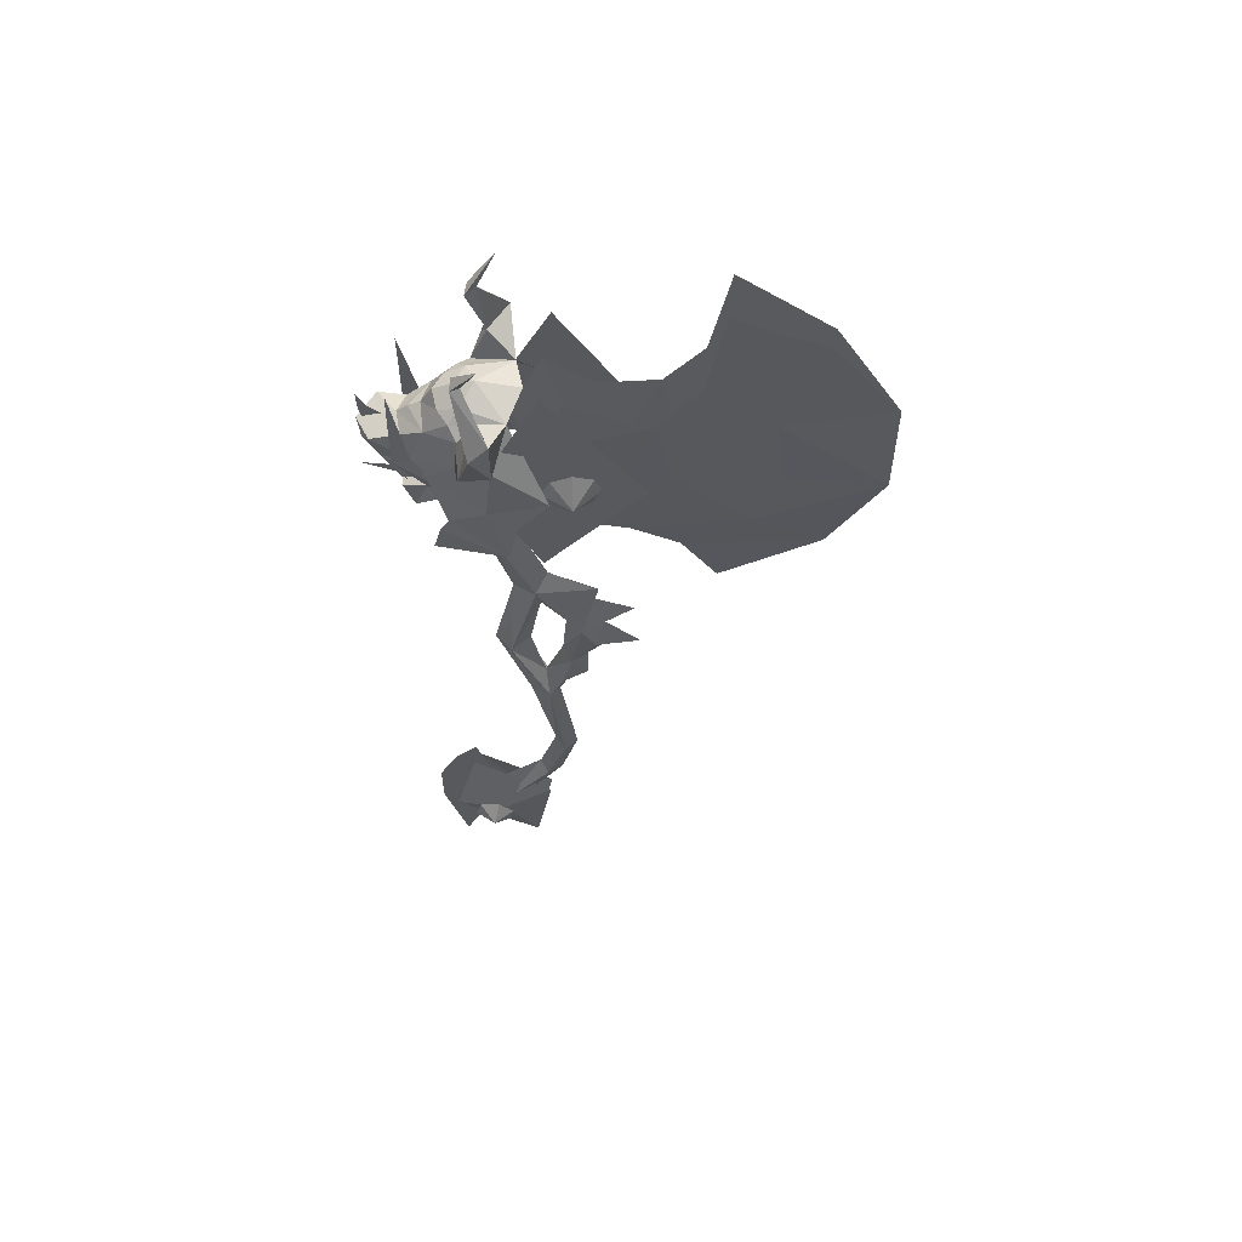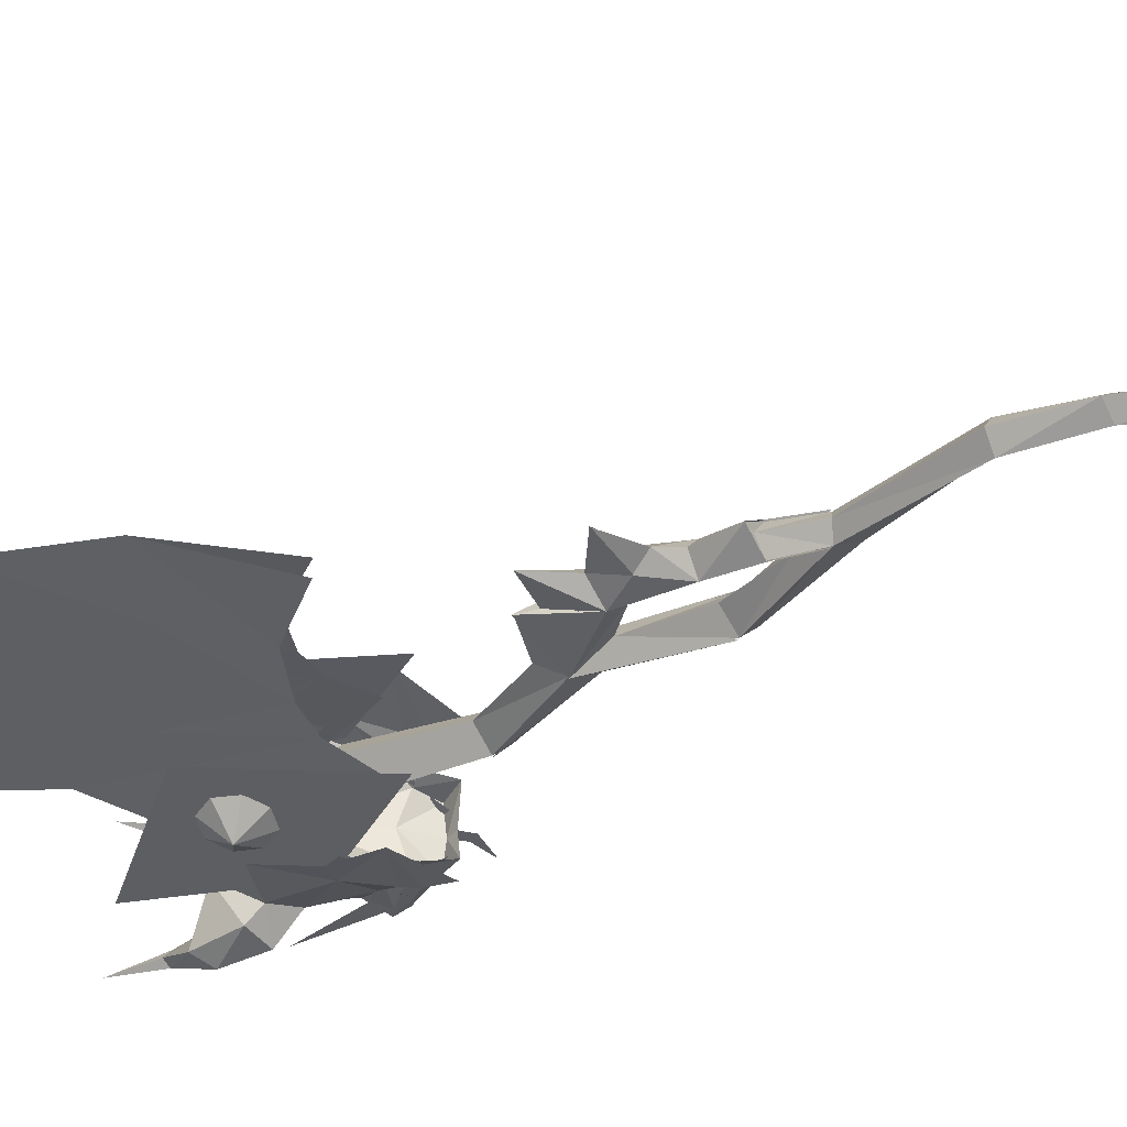
<metadata>
{"format":"obj","ext":"obj","renderer":"f3d","projection":"perspective","resolution":1024,"background":"white","views":[{"elev":60.4,"azim":5.6,"up":"+Z"},{"elev":-35.6,"azim":129.2,"up":"+Y"}]}
</metadata>
<code>
g zhucheng_yewai_291_zhanshifu
v -5.86 0.9896 29.96
v -6.913 0.8716 27.29
v -7.225 -2e-06 29.59
v -5.176 0.9896 32.94
v -9.118 -2e-06 41.24
v -11.1 -5e-06 47.98
v -9.825 1.217 48.06
v -7.484 0.8926 41.75
v -9.66 -5e-06 55.47
v -8.08 1.536 55.47
v -6.5 -5e-06 55.47
v -8.546 -5e-06 48.14
v -6.74 -5e-06 43.2
v -3.513 0.6547 35.11
v -4.449 0.9896 37.28
v -3.008 -2e-06 37.18
v -0.5399 -2e-06 34.96
v -5.055 -2e-06 29.96
v -6.256 -2e-06 26.85
v -5.134 -2e-06 18.57
v -5.96 1.026 18.71
v -6.376 -2e-06 13.88
v -7.42 0.8095 13.99
v -8.06 -2e-06 14.54
v -10.82 0.9896 8.946
v -12.34 -3e-06 9.845
v -10.68 -3e-06 33.91
v -9.424 1.19 34.04
v -8.42 -2e-06 26.79
v -5.599 -2e-06 36.92
v -7.339 -2e-06 39.17
v -8.17 -2e-06 34.17
v -5.882 -2e-06 33.18
v -6.787 -2e-06 18.84
v -9.442 -2e-06 8.345
v -15.39 0 55.51
v -15.27 1.947 55.66
v -14.49 2.132 53.88
v -15.15 0 54.64
v -13.17 0 56.71
v -13.57 2.141 56.13
v -10.37 0 59.95
v -9.548 3.415 57.74
v -13.06 2.474 55.09
v -12 2.923 56.61
v -13.29 2.141 55.67
v -15.59 2.447 58.85
v -14.36 2.447 59.29
v -16.12 -6e-06 60.25
v -17.65 -6e-06 59.76
v -17.84 -6e-06 60.71
v -17.23 -6e-06 61.11
v -3.142 3.046 59.68
v -2.661 2.855 58.32
v -4.25 4.532 58.3
v -4.428 3.35 60.28
v -3.266 2.889 57.01
v -4.602 3.129 56.5
v -5.888 3.433 57.09
v -6.369 3.624 58.45
v -5.764 3.59 59.77
v -3.463 1.643 52.5
v -3.473 2.129 62.41
v 0.4974 1.736 63.84
v 1.429 1.449 58.35
v -3.463 1.643 52.5
v -6.9 2.01 52.04
v -9.057 2.608 58.19
v -6.797 2.547 63.89
v 7.485 0.9616 63.89
v 14.63 0.04969 64.92
v 14.67 2e-06 57.11
v 8.299 0.6687 57.84
v 2.121 0.9357 49.88
v 6.56 0.7025 53.07
v 11.19 -2e-06 50.2
v 4.57 0.5262 45.76
v -1.056 1.354 51.83
v 3.053 1.576 67.56
v 10.34 0.7411 71.37
v 4.343 1.515 74.59
v -11.24 1.57 63.9
v -12.67 1.328 63.19
v -11.97 -6e-06 64.14
v -10.48 -5e-06 64.64
v -13.48 2.753 57.96
v -11.45 3.591 60.64
v -9.61 4.422 56.92
v -12.07 4.153 55.45
v -12.64 4.301 54.51
v -8.285 4.853 52.85
v -13.09 4.4 52.73
v -17.74 -6e-06 57.93
v -16.36 1.642 58.24
v -15.22 1.787 56.33
v -16.58 -6e-06 56.21
v -14.53 2.022 58.78
v -9.251 4.196 61.06
v -5.65 4.632 58.91
v -13.53 1.904 61.58
v -11.88 2.294 63.1
v -11.28 3.118 62.51
v -10.96 5.51 62.06
v -11.28 3.118 62.51
v -10.17 3.455 65.11
v -10.12 5.951 64.74
v -11.26 2.905 68.87
v -11.2 3.927 68.91
v -8.96 5.278 65.5
v -10.12 5.951 64.74
v -11.2 3.927 68.91
v -10.62 3.616 68.9
v -10.17 3.455 65.11
v -11.26 2.905 68.87
v -10.48 -5e-06 64.64
v -7.623 -5e-06 64.32
v -8.34 2.35 63.77
v -11.24 1.57 63.9
v -5.86 -0.9896 29.96
v -5.176 -0.9896 32.94
v -6.913 -0.8716 27.29
v -7.484 -0.8926 41.75
v -9.825 -1.217 48.06
v -8.08 -1.536 55.47
v -3.513 -0.6547 35.11
v -4.449 -0.9896 37.28
v -5.96 -1.026 18.71
v -7.42 -0.8095 13.99
v -10.82 -0.9896 8.946
v -9.424 -1.19 34.04
v -14.49 -2.132 53.88
v -15.27 -1.947 55.66
v -13.57 -2.141 56.13
v -9.548 -3.415 57.74
v -13.06 -2.474 55.09
v -12 -2.923 56.61
v -14.36 -2.447 59.29
v -15.59 -2.447 58.85
v -13.29 -2.141 55.67
v -17.84 -6e-06 60.71
v -3.142 -3.046 59.68
v -4.428 -3.35 60.28
v -4.25 -4.532 58.3
v -2.661 -2.855 58.32
v -3.266 -2.889 57.01
v -4.602 -3.129 56.5
v -5.888 -3.433 57.09
v -6.369 -3.624 58.45
v -5.764 -3.59 59.77
v -3.463 -1.643 52.5
v -1.056 -1.354 51.83
v 1.429 -1.449 58.35
v 0.4973 -1.736 63.84
v -3.473 -2.129 62.41
v -6.797 -2.547 63.89
v -9.057 -2.608 58.19
v 7.485 -0.9616 63.89
v 8.299 -0.6687 57.84
v 14.67 2e-06 57.11
v 14.63 -0.04968 64.92
v 2.121 -0.9358 49.88
v 4.57 -0.5262 45.76
v 11.19 -2e-06 50.2
v 6.56 -0.7025 53.07
v 3.053 -1.576 67.56
v 10.34 -0.7411 71.37
v 4.343 -1.515 74.59
v -11.24 -1.57 63.9
v -12.67 -1.328 63.19
v -13.48 -2.753 57.96
v -12.07 -4.153 55.45
v -9.61 -4.422 56.92
v -11.45 -3.591 60.64
v -12.64 -4.301 54.51
v -13.09 -4.4 52.73
v -8.285 -4.853 52.85
v -15.22 -1.787 56.33
v -16.36 -1.642 58.24
v -14.53 -2.022 58.78
v -5.65 -4.632 58.91
v -9.251 -4.196 61.06
v -13.53 -1.904 61.58
v -11.28 -3.118 62.51
v -11.88 -2.294 63.1
v -10.96 -5.51 62.06
v -10.12 -5.951 64.74
v -10.17 -3.455 65.11
v -11.28 -3.118 62.51
v -11.2 -3.927 68.91
v -11.26 -2.905 68.87
v -8.96 -5.278 65.5
v -10.62 -3.616 68.9
v -11.2 -3.927 68.91
v -10.12 -5.951 64.74
v -10.17 -3.455 65.11
v -11.26 -2.905 68.87
v -11.24 -1.57 63.9
v -8.34 -2.35 63.77
v -5.207 -0.1507 56.95
v -5.484 -0.1507 62.96
v -2.838 -0.1507 62.11
v -0.5552 -0.1506 54.92
v 3.348 -0.1506 57.3
v 2.085 -0.1506 59.76
v -12.54 0.1909 12.99
v -10.25 0.1909 9.884
v -16.2 0.1909 10.14
v -14.74 0.1909 13.45
v -12.34 0.1909 5.95
v -16.21 0.1909 6.245
v 6.889 -0.04899 60.35
v 5.042 -0.049 64.32
v 9.285 -0.04899 63.93
v 13.17 -0.04899 61.59
v 2.227 -0.04899 59.43
v 0.5414 -0.049 62.21
v 1.986 -0.049 64.6
v -3.408 -5e-06 41.49
v -3.851 -5e-06 40.31
v -0.962 -5e-06 39.35
v -3.201 -2e-06 33.9
v -4.191 -2e-06 32.71
v -4.212 -2e-06 29.84
v -15.95 -3e-06 54.12
v -15.15 0 54.64
v -15.39 0 55.51
v -12.29 3.004 56.38
v -15.5 2.124 65.36
v -8.948 3.686 56.25
v -15.05 1.227 55.08
v -14.45 1.931 55.74
v -16.22 1.557 57.76
v -17.88 -6e-06 62.2
v 0.1618 2.632 58.2
v -6.414 3.194 49.75
v -10.45 3.464 58.2
v -6.209 3.15 67.67
v -13.23 0.465 13.94
v -7.338 0.465 10.2
v -10.95 1.527 8.384
v -8.585 0.465 2.639
v -12.01 1.679 6.356
v -11.66 2.683 7.748
v -10.63 1.679 6.679
v -13.22 1.679 7.241
v -12.85 1.679 8.816
v -11.38 1.679 9.123
v -10.3 1.679 8.184
v -3.473 2.129 62.41
v -8.34 2.35 63.77
v -7.729 4.863 56.05
v -18.05 -6e-06 59.83
v -15.48 -6e-06 60.85
v -16.98 1.764 60.16
v -13.91 -6e-06 62.07
v -14.71 -6e-06 61.55
v -15.07 1.473 60.5
v -17.55 1.146 59.54
v -9.251 4.196 61.06
v -10.96 5.51 62.06
v -8.968 5.152 62.02
v -8.34 2.35 63.77
v -11.28 3.118 62.51
v -11.45 3.591 60.64
v -11.45 3.591 60.64
v -9.382 4.316 71.52
v -9.382 4.316 71.52
v -13.13 -6e-06 63.45
v -11.97 -6e-06 64.14
v -12.67 1.328 63.19
v -13.91 -6e-06 62.07
v -14.98 0.465 6.361
v -12.29 -3.004 56.38
v -15.5 -2.124 65.36
v -8.948 -3.686 56.25
v -16.22 -1.557 57.76
v -14.45 -1.931 55.74
v -15.05 -1.227 55.08
v 0.1618 -2.632 58.2
v -10.45 -3.464 58.2
v -6.414 -3.194 49.75
v -6.209 -3.15 67.67
v -13.23 -0.465 13.94
v -10.95 -1.527 8.384
v -7.338 -0.465 10.2
v -8.585 -0.465 2.639
v -12.01 -1.679 6.356
v -10.63 -1.679 6.679
v -11.66 -2.683 7.748
v -13.22 -1.679 7.241
v -12.85 -1.679 8.816
v -11.38 -1.679 9.123
v -10.3 -1.679 8.184
v -6.9 -2.01 52.04
v -8.34 -2.35 63.77
v -7.729 -4.863 56.05
v -16.98 -1.764 60.16
v -15.07 -1.473 60.5
v -17.55 -1.146 59.54
v -9.251 -4.196 61.06
v -8.968 -5.152 62.02
v -10.96 -5.51 62.06
v -8.34 -2.35 63.77
v -11.28 -3.118 62.51
v -11.45 -3.591 60.64
v -11.45 -3.591 60.64
v -9.382 -4.316 71.52
v -9.382 -4.316 71.52
v -12.67 -1.328 63.19
v -14.98 -0.465 6.361
v -4.605 -0.1507 53.44
v 6.188 -0.1506 60.18
v -13.09 0.1909 15.41
v -14.55 0.1909 0.2896
v -15.95 -3e-06 54.12
v -18.29 -3e-06 54.81
v -16.3 -0.000249 54.87
v -15.39 0 55.51
v -5.207 -0.2136 56.95
v -0.5552 -0.2136 54.92
v -2.838 -0.2136 62.11
v -5.484 -0.2136 62.96
v 3.348 -0.2136 57.3
v 2.085 -0.2136 59.76
v 6.889 -0.1185 60.35
v 13.17 -0.1184 61.59
v 9.285 -0.1185 63.93
v 5.042 -0.1185 64.32
v 2.227 -0.1184 59.43
v 1.986 -0.1185 64.6
v 0.5414 -0.1185 62.21
v -4.605 -0.2136 53.44
v 6.188 -0.2136 60.18
v -12.54 0.1282 12.99
v -14.74 0.1282 13.45
v -16.2 0.1282 10.14
v -10.25 0.1282 9.884
v -12.34 0.1282 5.95
v -16.21 0.1282 6.245
v -13.09 0.1282 15.41
v -14.55 0.1282 0.2896
f 1 2 3
f 3 4 1
f 5 6 7
f 7 8 5
f 6 9 10
f 10 7 6
f 11 12 7
f 7 10 11
f 12 13 8
f 8 7 12
f 14 15 16
f 16 17 14
f 18 19 2
f 2 1 18
f 19 20 21
f 21 2 19
f 22 23 21
f 21 20 22
f 24 23 25
f 25 26 24
f 27 28 2
f 2 29 27
f 27 5 8
f 8 28 27
f 30 31 8
f 8 15 30
f 31 32 28
f 28 8 31
f 33 30 15
f 15 4 33
f 2 21 34
f 34 29 2
f 35 25 23
f 23 22 35
f 34 21 23
f 23 24 34
f 36 37 38
f 38 39 36
f 37 36 40
f 40 41 37
f 41 40 42
f 42 43 41
f 41 44 38
f 38 37 41
f 45 46 47
f 47 48 45
f 49 50 51
f 51 52 49
f 53 54 55
f 55 56 53
f 57 58 55
f 55 54 57
f 59 60 55
f 55 58 59
f 55 60 61
f 61 56 55
f 62 63 64
f 64 65 62
f 66 67 68
f 68 69 66
f 70 71 72
f 72 73 70
f 74 75 76
f 76 77 74
f 78 65 75
f 75 74 78
f 70 65 64
f 64 79 70
f 75 73 72
f 72 76 75
f 80 70 79
f 79 81 80
f 82 83 84
f 84 85 82
f 86 87 88
f 88 89 86
f 90 89 91
f 91 92 90
f 93 94 95
f 95 96 93
f 94 97 86
f 86 95 94
f 88 87 98
f 98 99 88
f 100 101 102
f 102 87 100
f 103 104 105
f 105 106 103
f 106 105 107
f 107 108 106
f 109 110 111
f 111 112 109
f 113 109 112
f 112 114 113
f 115 116 117
f 117 118 115
f 119 120 3
f 3 121 119
f 5 122 123
f 123 6 5
f 6 123 124
f 124 9 6
f 11 124 123
f 123 12 11
f 12 123 122
f 122 13 12
f 125 17 16
f 16 126 125
f 18 119 121
f 121 19 18
f 19 121 127
f 127 20 19
f 22 20 127
f 127 128 22
f 24 26 129
f 129 128 24
f 27 29 121
f 121 130 27
f 27 130 122
f 122 5 27
f 30 126 122
f 122 31 30
f 31 122 130
f 130 32 31
f 33 120 126
f 126 30 33
f 121 29 34
f 34 127 121
f 35 22 128
f 128 129 35
f 34 24 128
f 128 127 34
f 36 39 131
f 131 132 36
f 132 133 40
f 40 36 132
f 133 134 42
f 42 40 133
f 133 132 131
f 131 135 133
f 136 137 138
f 138 139 136
f 49 52 140
f 140 50 49
f 141 142 143
f 143 144 141
f 145 144 143
f 143 146 145
f 147 146 143
f 143 148 147
f 143 142 149
f 149 148 143
f 150 151 152
f 152 153 150
f 150 154 155
f 155 156 150
f 157 158 159
f 159 160 157
f 161 162 163
f 163 164 161
f 151 161 164
f 164 152 151
f 157 165 153
f 153 152 157
f 164 163 159
f 159 158 164
f 166 167 165
f 165 157 166
f 168 85 84
f 84 169 168
f 170 171 172
f 172 173 170
f 174 175 176
f 176 171 174
f 93 96 177
f 177 178 93
f 178 177 170
f 170 179 178
f 172 180 181
f 181 173 172
f 182 173 183
f 183 184 182
f 185 186 187
f 187 188 185
f 186 189 190
f 190 187 186
f 191 192 193
f 193 194 191
f 195 196 192
f 192 191 195
f 115 197 198
f 198 116 115
f 199 200 201
f 201 202 199
f 203 202 201
f 201 204 203
f 205 206 207
f 207 208 205
f 209 210 207
f 207 206 209
f 211 212 213
f 213 214 211
f 215 216 217
f 217 211 215
f 15 8 218
f 28 3 2
f 13 218 8
f 218 219 15
f 219 220 15
f 220 16 15
f 221 4 14
f 222 223 4
f 223 18 1
f 32 3 28
f 3 33 4
f 4 223 1
f 14 4 15
f 14 17 221
f 221 222 4
f 224 225 226
f 41 227 44
f 41 43 227
f 48 47 228
f 227 43 229
f 44 227 229
f 230 231 232
f 52 51 233
f 234 235 236
f 237 234 236
f 238 239 240
f 241 240 239
f 242 243 244
f 245 246 243
f 246 247 243
f 243 248 244
f 242 245 243
f 247 248 243
f 62 65 78
f 66 69 249
f 70 73 65
f 70 80 71
f 73 75 65
f 82 250 101
f 250 99 98
f 101 83 82
f 88 99 251
f 101 100 83
f 252 253 254
f 100 87 97
f 88 91 89
f 255 83 100
f 100 253 256
f 101 250 102
f 257 253 100
f 97 257 100
f 97 94 254
f 97 87 86
f 94 93 258
f 259 260 261
f 259 261 262
f 262 113 263
f 262 109 113
f 104 103 264
f 260 259 265
f 88 251 91
f 258 254 94
f 258 252 254
f 97 254 257
f 262 261 109
f 261 110 109
f 261 260 110
f 254 253 257
f 100 256 255
f 108 107 266
f 112 111 267
f 114 112 267
f 258 93 252
f 268 269 270
f 271 268 270
f 241 272 240
f 240 272 238
f 126 218 122
f 130 121 3
f 13 122 218
f 218 126 219
f 219 126 220
f 220 126 16
f 221 125 120
f 222 120 223
f 223 119 18
f 32 130 3
f 3 120 33
f 120 119 223
f 125 126 120
f 125 221 17
f 221 120 222
f 133 135 273
f 133 273 134
f 137 274 138
f 273 275 134
f 135 275 273
f 276 277 278
f 52 233 140
f 279 280 281
f 282 280 279
f 283 284 285
f 286 285 284
f 287 288 289
f 290 289 291
f 291 289 292
f 289 288 293
f 287 289 290
f 292 289 293
f 150 153 154
f 150 156 294
f 157 152 158
f 157 160 166
f 158 152 164
f 168 184 295
f 295 181 180
f 184 168 169
f 172 296 180
f 184 169 182
f 252 297 253
f 182 179 173
f 172 171 176
f 255 182 169
f 182 256 253
f 184 183 295
f 298 182 253
f 179 182 298
f 179 297 178
f 179 170 173
f 178 299 93
f 300 301 302
f 300 303 301
f 303 304 195
f 303 195 191
f 188 305 185
f 302 306 300
f 172 176 296
f 299 178 297
f 299 297 252
f 179 298 297
f 303 191 301
f 301 191 194
f 301 194 302
f 297 298 253
f 182 255 256
f 189 307 190
f 192 308 193
f 196 308 192
f 299 252 93
f 268 309 269
f 271 309 268
f 286 284 310
f 284 283 310
f 311 199 202
f 312 203 204
f 205 208 313
f 209 314 210
f 212 211 217
f 315 316 317
f 315 317 318
f 319 320 321
f 321 322 319
f 323 324 321
f 321 320 323
f 325 326 327
f 327 328 325
f 329 325 330
f 330 331 329
f 332 320 319
f 333 324 323
f 328 330 325
f 334 335 336
f 336 337 334
f 338 337 336
f 336 339 338
f 334 340 335
f 338 339 341
g futouxia
v 6.188 -0.03063 60.18
v 3.348 -0.03032 57.3
v 2.085 -0.03007 59.76
v 3.348 -0.3354 57.3
v 2.085 -0.3351 59.76
v -2.838 -0.3344 62.11
v -1.108 -0.3348 56.66
v 6.188 -0.3357 60.18
v -2.829 -0.02944 57.35
v -4.645 -0.02918 56.71
v -5.396 -0.02899 61.05
v -4.032 -0.02916 62.5
v -1.101 -0.02969 56.64
v -2.838 -0.02933 62.11
v -4.01 -0.3342 62.49
v -2.825 -0.3345 57.36
v -5.395 -0.3341 61.03
v -4.645 -0.3343 56.71
f 342 343 344
f 345 346 347
f 347 348 345
f 349 346 345
f 350 351 352
f 352 353 350
f 343 354 355
f 355 344 343
f 355 354 350
f 350 353 355
f 347 356 357
f 357 348 347
f 357 356 358
f 358 359 357
g fubin
v -5.836 1.093 29.94
v -6.897 0.9775 27.28
v -7.208 0 29.72
v -5.189 1.096 32.94
v -9.135 -2e-06 41.24
v -11.09 -2e-06 47.98
v -9.838 1.324 48.05
v -7.487 0.9999 41.76
v -3.483 0.7565 35.09
v -4.451 1.097 37.27
v -2.902 0 37.19
v -0.4333 -1e-06 34.95
v -9.436 1.297 34.03
v -5.629 -2e-06 36.93
v -7.299 0 39.1
v -5.914 -2e-06 33.2
v -5.836 -1.093 29.94
v -5.189 -1.096 32.94
v -6.897 -0.9775 27.28
v -7.487 -0.9999 41.76
v -9.838 -1.324 48.05
v -3.483 -0.7565 35.09
v -4.451 -1.097 37.27
v -9.436 -1.297 34.03
v -3.314 -2e-06 41.55
v -3.745 -2e-06 40.29
v -0.8603 -1e-06 39.38
v -3.16 -2e-06 33.89
v -4.146 -1e-06 32.71
v -4.185 0 29.77
f 360 361 362
f 362 363 360
f 364 365 366
f 366 367 364
f 368 369 370
f 370 371 368
f 367 372 364
f 373 374 367
f 367 369 373
f 375 373 369
f 369 363 375
f 376 377 362
f 362 378 376
f 364 379 380
f 380 365 364
f 381 371 370
f 370 382 381
f 379 364 383
f 373 382 379
f 379 374 373
f 383 374 379
f 375 377 382
f 382 373 375
f 369 367 384
f 384 385 369
f 385 386 369
f 386 370 369
f 387 363 368
f 388 389 363
f 362 375 363
f 363 389 360
f 368 363 369
f 387 388 363
f 382 384 379
f 384 382 385
f 385 382 386
f 386 382 370
f 387 381 377
f 388 377 389
f 362 377 375
f 377 376 389
f 381 382 377
f 387 377 388
f 372 367 374
g futoushang
v 6.889 0.01166 60.35
v 5.042 0.01166 64.32
v 9.285 0.01166 63.93
v 13.17 0.01167 61.59
v 2.227 0.01167 59.43
v 0.5414 0.01166 62.21
v 1.986 0.01166 64.6
v 6.889 -0.1791 60.35
v 13.17 -0.1791 61.59
v 9.285 -0.1791 63.93
v 5.042 -0.1791 64.32
v 2.227 -0.1791 59.43
v 1.986 -0.1791 64.6
v 0.5414 -0.1791 62.21
f 390 391 392
f 392 393 390
f 394 395 396
f 396 390 394
f 391 390 396
f 397 398 399
f 399 400 397
f 401 397 402
f 402 403 401
f 400 402 397
g Object01
v -4.249 4.543 58.3
v -3.399 3.416 59.33
v -3.043 3.271 58.3
v -3.512 3.297 57.31
v -4.529 3.479 56.93
v -5.499 3.71 57.4
v -5.855 3.854 58.43
v -5.386 3.828 59.42
v -6.39 3.625 58.47
v -5.766 3.59 59.8
v -4.249 -4.543 58.3
v -3.399 -3.416 59.33
v -4.369 -3.647 59.8
v -3.512 -3.297 57.31
v -3.043 -3.271 58.3
v -5.499 -3.71 57.4
v -4.529 -3.479 56.93
v -5.386 -3.828 59.42
v -4.409 -3.348 60.3
v -5.766 -3.59 59.8
v -4.369 3.646 59.8
v -4.409 3.348 60.3
v -5.855 -3.854 58.43
v -6.39 -3.625 58.47
v -3.115 3.04 59.68
v -2.642 2.847 58.31
v -3.266 2.882 56.98
v -4.622 3.124 56.48
v -5.916 3.432 57.09
v -3.115 -3.04 59.68
v -3.266 -2.882 56.98
v -2.642 -2.847 58.31
v -5.916 -3.432 57.09
v -4.622 -3.124 56.48
f 404 405 406
f 404 407 408
f 404 409 410
f 411 410 412
f 412 413 411
f 414 415 416
f 414 417 418
f 414 419 420
f 421 416 422
f 422 423 421
f 404 424 405
f 404 406 407
f 404 408 409
f 425 424 411
f 411 413 425
f 414 418 415
f 414 420 417
f 414 426 419
f 427 426 421
f 421 423 427
f 411 404 410
f 421 414 416
f 424 404 411
f 426 414 421
f 428 429 406
f 406 405 428
f 430 431 408
f 408 407 430
f 432 412 410
f 410 409 432
f 433 422 416
f 416 415 433
f 434 435 418
f 418 417 434
f 436 437 420
f 420 419 436
f 425 428 405
f 405 424 425
f 429 430 407
f 407 406 429
f 431 432 409
f 409 408 431
f 435 433 415
f 415 418 435
f 437 434 417
f 417 420 437
f 427 436 419
f 419 426 427
g Object02
v -12.01 1.675 6.341
v -11.93 1.929 6.693
v -10.88 1.929 6.938
v -10.62 1.675 6.667
v -12.86 1.675 8.828
v -12.56 1.929 8.558
v -12.85 1.929 7.364
v -13.24 1.675 7.236
v -11.38 1.675 9.138
v -11.45 1.929 8.791
v -11.66 2.69 7.748
v -10.63 1.929 8.079
v -10.29 1.675 8.189
v -12.01 -1.675 6.341
v -10.62 -1.675 6.667
v -10.88 -1.929 6.938
v -11.93 -1.929 6.693
v -12.85 -1.929 7.364
v -12.56 -1.929 8.558
v -12.86 -1.675 8.828
v -13.24 -1.675 7.236
v -11.45 -1.929 8.791
v -11.38 -1.675 9.138
v -11.66 -2.69 7.748
v -10.63 -1.929 8.079
v -10.29 -1.675 8.189
f 438 439 440
f 440 441 438
f 442 443 444
f 444 445 442
f 446 447 443
f 443 442 446
f 448 449 440
f 438 445 444
f 444 439 438
f 446 450 449
f 449 447 446
f 451 452 453
f 453 454 451
f 455 456 457
f 457 458 455
f 456 459 460
f 460 457 456
f 461 453 462
f 451 454 455
f 455 458 451
f 460 459 462
f 462 463 460
f 439 448 440
f 443 448 444
f 447 448 443
f 444 448 439
f 449 448 447
f 453 461 454
f 455 461 456
f 456 461 459
f 454 461 455
f 459 461 462
f 450 441 440
f 440 449 450
f 453 452 463
f 463 462 453

</code>
